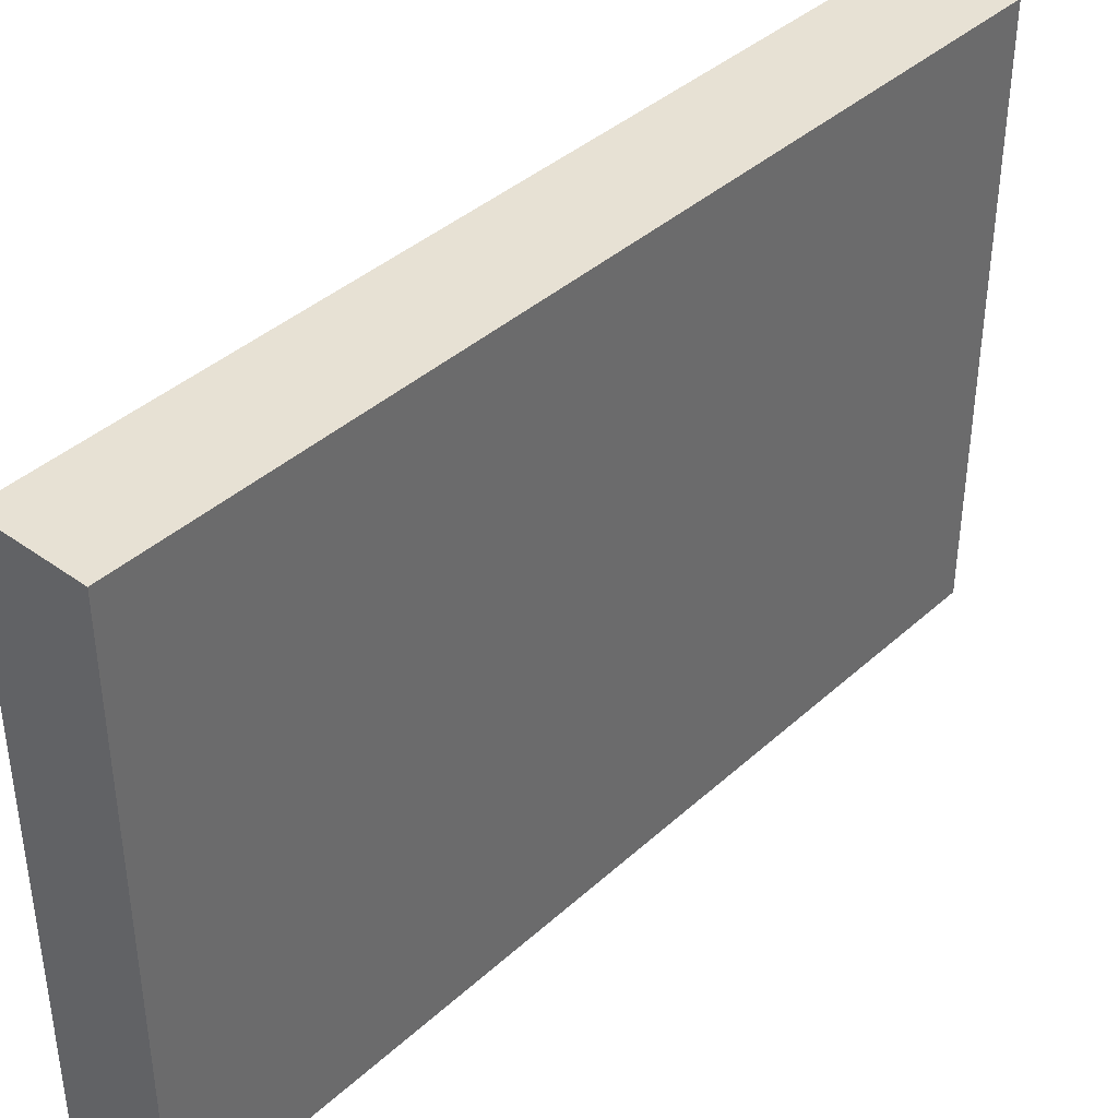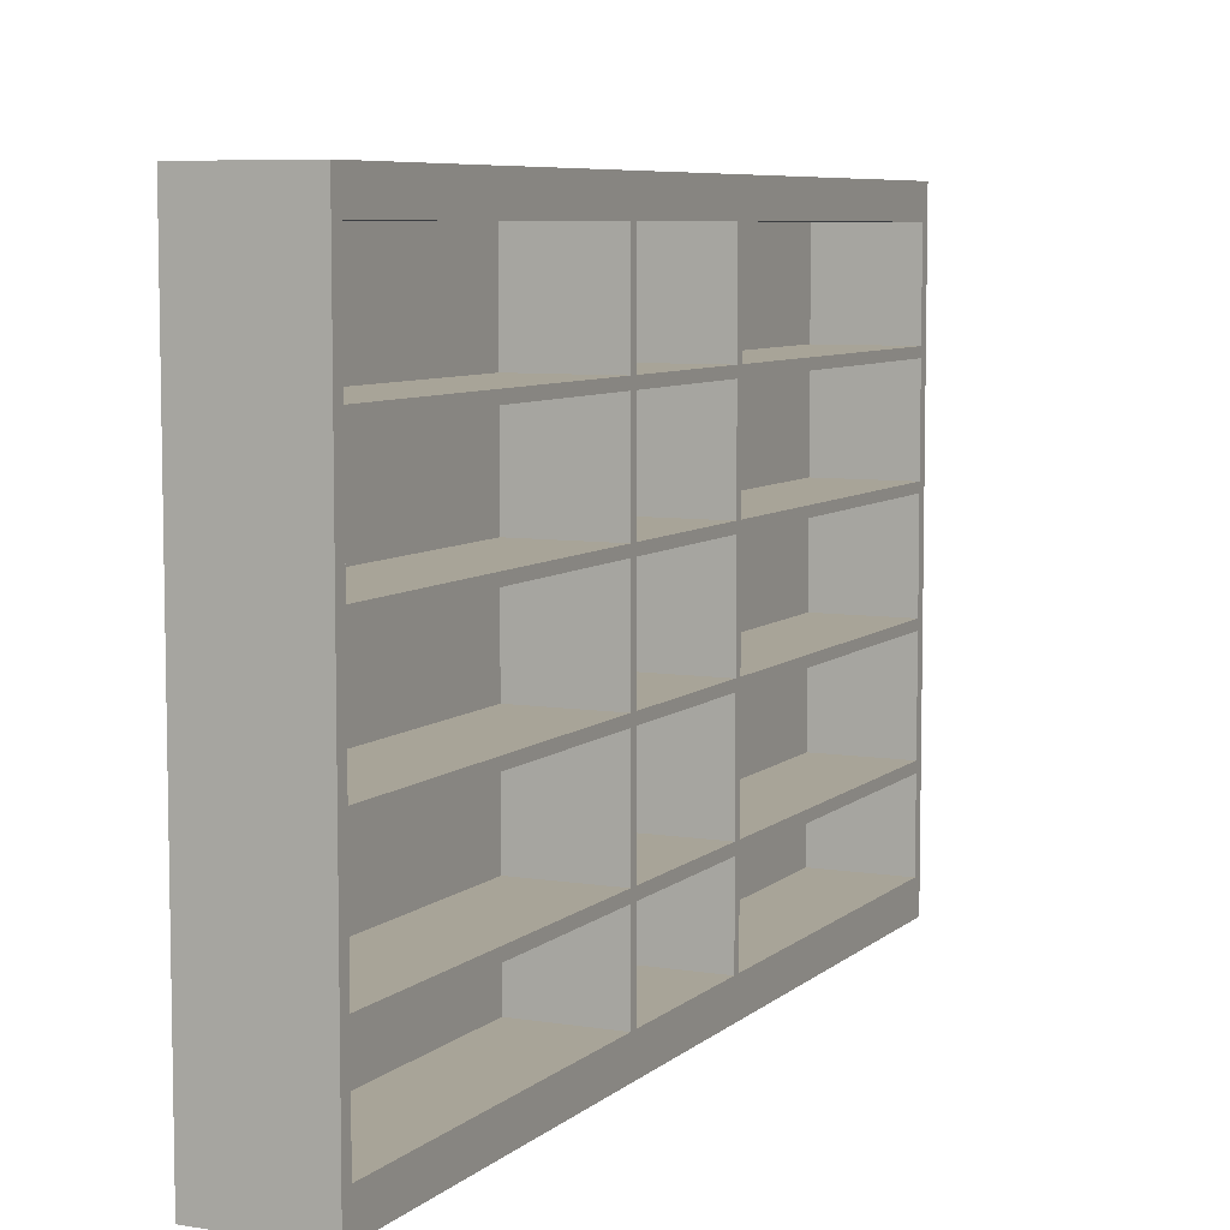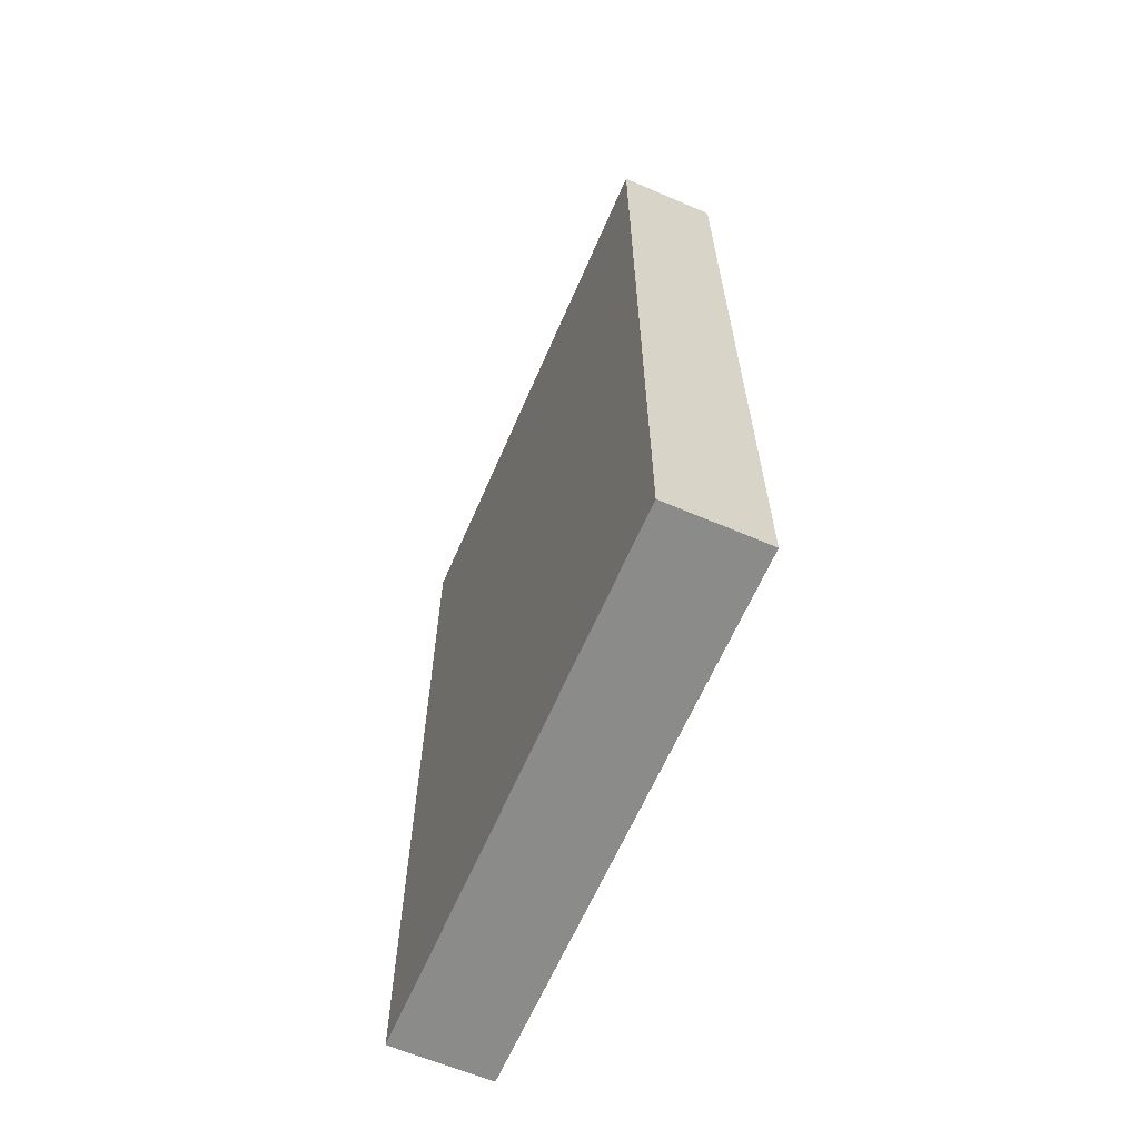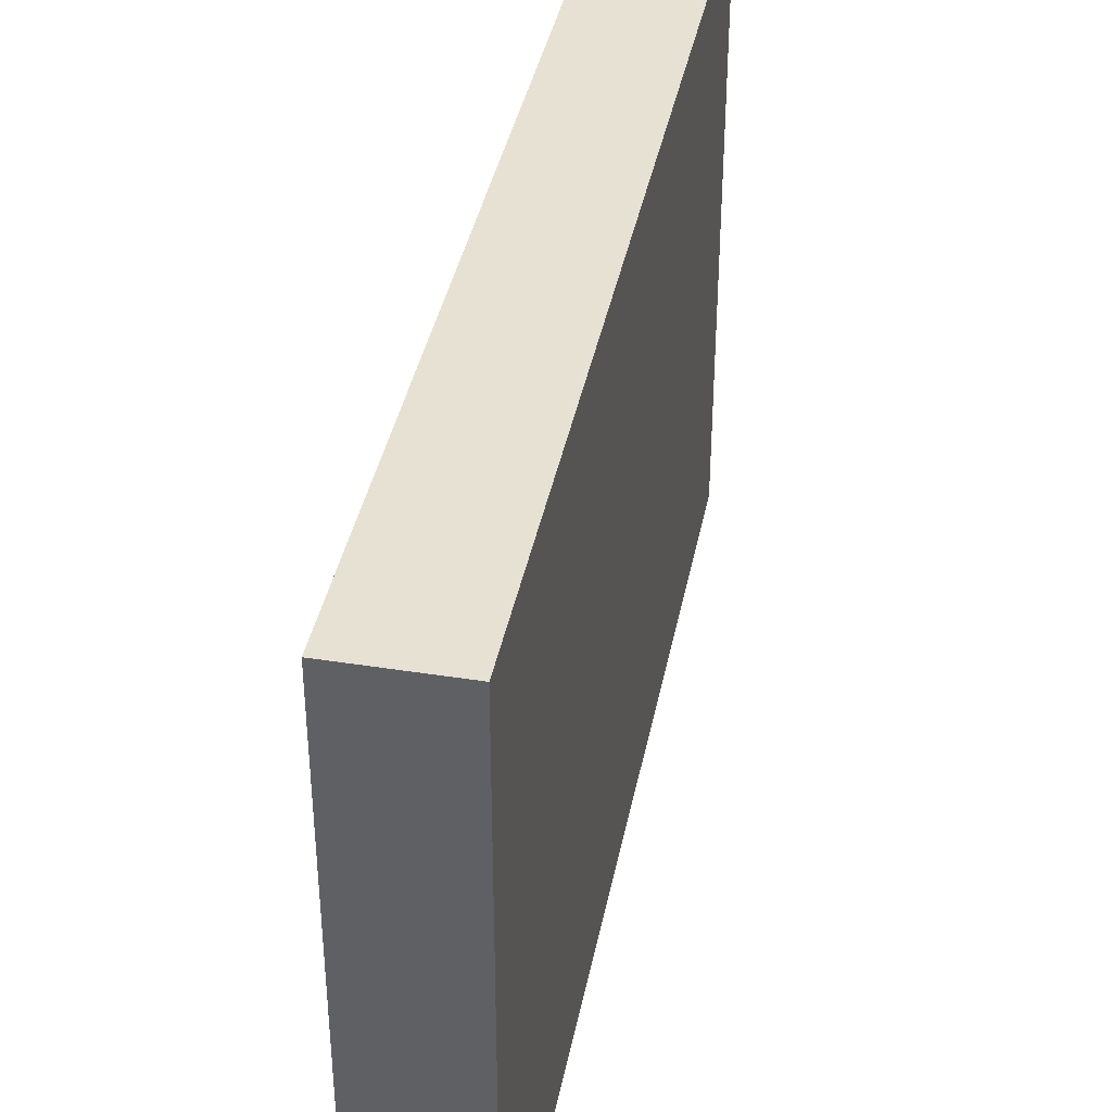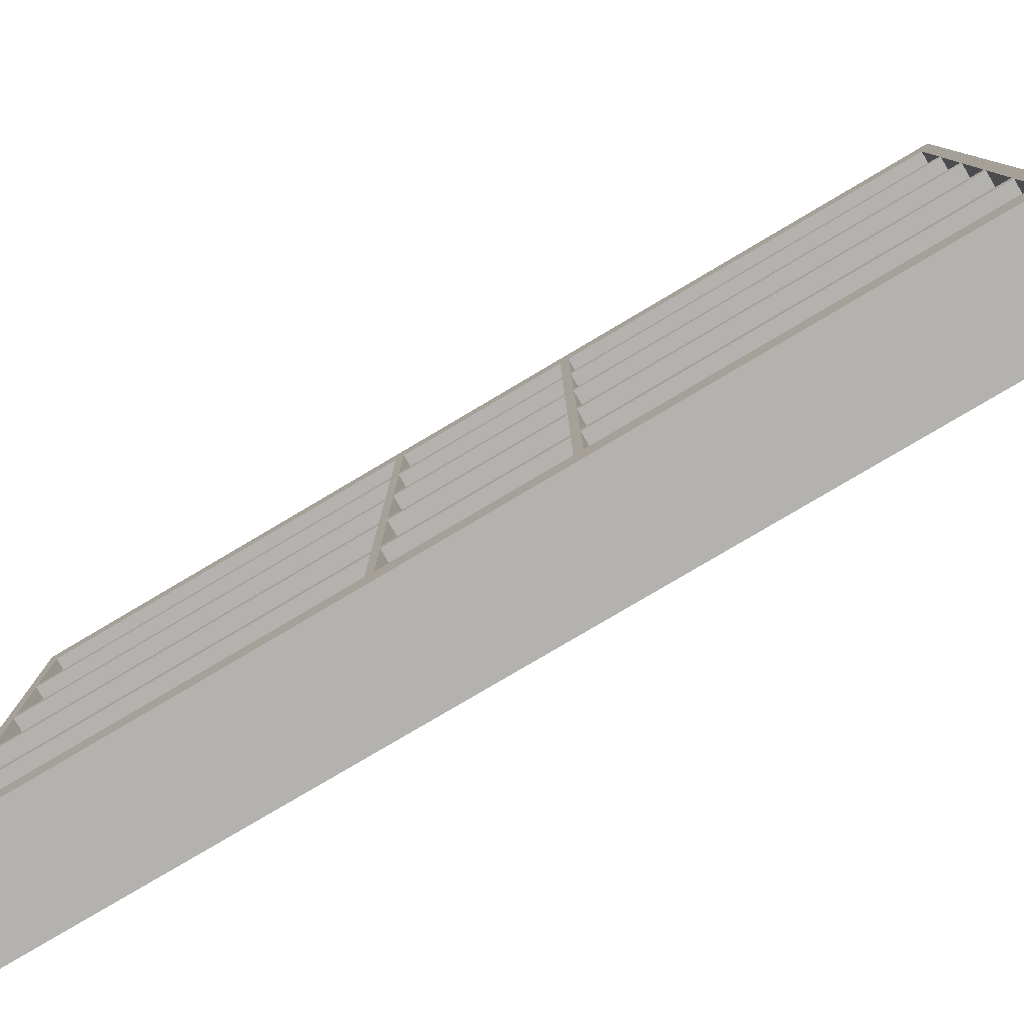
<metadata>
{"format":"obj","ext":"obj","renderer":"f3d","projection":"perspective","resolution":1024,"background":"white","views":[{"elev":39.5,"azim":-138.2,"up":"+Y"},{"elev":7.0,"azim":25.1,"up":"+Y"},{"elev":-63.7,"azim":-23.4,"up":"+Z"},{"elev":39.5,"azim":-168.9,"up":"+Y"},{"elev":-79.7,"azim":120.6,"up":"+Y"}]}
</metadata>
<code>
v  -15.78 61.03 35.36
v  -15.78 61.03 177.4
v  -15.78 64.78 177.4
v  -15.78 64.78 35.36
v  -20.97 64.78 35.36
v  -20.97 64.78 177.4
v  -20.97 61.03 177.4
v  -20.97 61.03 35.36
v  -15.78 -115.1 35.36
v  -20.97 -115.1 35.36
v  -20.97 -115.1 177.4
v  -15.78 -115.1 177.4
v  -15.78 115.1 177.4
v  -20.97 115.1 177.4
v  -20.97 115.1 35.36
v  -15.78 115.1 35.36
v  -15.78 61.03 181.8
v  -20.97 61.03 181.8
v  -20.97 64.78 181.8
v  -15.78 64.78 181.8
v  20.97 61.03 32.07
v  20.97 61.03 35.36
v  20.97 64.78 35.36
v  20.97 64.78 32.07
v  20.97 64.78 181.8
v  20.97 64.78 177.4
v  20.97 61.03 177.4
v  20.97 61.03 181.8
v  -20.97 64.78 32.07
v  -20.97 61.03 32.07
v  -15.78 -115.1 32.07
v  -20.97 -115.1 32.07
v  -20.97 -115.1 181.8
v  -15.78 -115.1 181.8
v  -15.78 115.1 181.8
v  -20.97 115.1 181.8
v  -20.97 115.1 32.07
v  -15.78 115.1 32.07
v  20.97 -115.1 35.36
v  20.97 -115.1 177.4
v  20.97 -101.7 177.4
v  20.97 -101.7 35.36
v  20.97 115.1 177.4
v  20.97 115.1 35.36
v  20.97 102.8 35.36
v  20.97 102.8 177.4
v  -20.97 102.8 177.4
v  -20.97 102.8 35.36
v  -20.97 -101.7 35.36
v  -20.97 -101.7 177.4
v  -20.97 -101.7 181.8
v  -15.78 -101.7 181.8
v  -15.78 102.8 181.8
v  -20.97 102.8 181.8
v  20.97 -115.1 32.07
v  20.97 -101.7 32.07
v  20.97 115.1 32.07
v  20.97 102.8 32.07
v  20.97 115.1 181.8
v  20.97 102.8 181.8
v  20.97 -115.1 181.8
v  20.97 -101.7 181.8
v  -20.97 102.8 32.07
v  -20.97 -101.7 32.07
v  -15.78 102.8 35.36
v  -15.78 102.8 177.4
v  -15.78 -101.7 177.4
v  -15.78 -101.7 35.36
v  -15.78 19.35 35.36
v  -15.78 19.35 177.4
v  -15.78 23.02 177.4
v  -15.78 23.02 35.36
v  -20.97 19.35 177.4
v  -20.97 19.35 35.36
v  -20.97 23.02 35.36
v  -20.97 23.02 177.4
v  -15.78 19.35 181.8
v  -20.97 19.35 181.8
v  -20.97 23.02 181.8
v  -15.78 23.02 181.8
v  20.97 19.35 32.07
v  20.97 19.35 35.36
v  20.97 23.02 35.36
v  20.97 23.02 32.07
v  20.97 19.35 177.4
v  20.97 19.35 181.8
v  20.97 23.02 181.8
v  20.97 23.02 177.4
v  -20.97 19.35 32.07
v  -20.97 23.02 32.07
v  -15.78 102.8 32.07
v  -15.78 64.78 32.07
v  -15.78 -23.52 35.36
v  -15.78 -23.52 177.4
v  -15.78 -19.71 177.4
v  -15.78 -19.71 35.36
v  -20.97 -23.52 177.4
v  -20.97 -23.52 35.36
v  -20.97 -19.71 35.36
v  -20.97 -19.71 177.4
v  -15.78 -23.52 181.8
v  -20.97 -23.52 181.8
v  -20.97 -19.71 181.8
v  -15.78 -19.71 181.8
v  20.97 -23.52 32.07
v  20.97 -23.52 35.36
v  20.97 -19.71 35.36
v  20.97 -19.71 32.07
v  20.97 -23.52 177.4
v  20.97 -23.52 181.8
v  20.97 -19.71 181.8
v  20.97 -19.71 177.4
v  -20.97 -23.52 32.07
v  -20.97 -19.71 32.07
v  -15.78 61.03 32.07
v  -15.78 23.02 32.07
v  -15.78 -68.54 35.36
v  -15.78 -68.54 177.4
v  -15.78 -64.49 177.4
v  -15.78 -64.49 35.36
v  -20.97 -68.54 177.4
v  -20.97 -68.54 35.36
v  -20.97 -64.49 35.36
v  -20.97 -64.49 177.4
v  -15.78 -68.54 181.8
v  -20.97 -68.54 181.8
v  -20.97 -64.49 181.8
v  -15.78 -64.49 181.8
v  20.97 -68.54 32.07
v  20.97 -68.54 35.36
v  20.97 -64.49 35.36
v  20.97 -64.49 32.07
v  20.97 -68.54 177.4
v  20.97 -68.54 181.8
v  20.97 -64.49 181.8
v  20.97 -64.49 177.4
v  -20.97 -68.54 32.07
v  -20.97 -64.49 32.07
v  -15.78 19.35 32.07
v  -15.78 -19.71 32.07
v  -15.78 -101.7 32.07
v  -15.78 -68.54 32.07
v  -15.78 -23.52 32.07
v  -15.78 -64.49 32.07
v  -20.97 -115.1 -32.07
v  -20.97 -101.7 -32.07
v  -15.78 -115.1 -32.07
v  20.97 -115.1 -32.07
v  20.97 -101.7 -32.07
v  -15.78 -101.7 -32.07
v  -15.78 -68.54 -32.07
v  20.97 -68.54 -32.07
v  20.97 -64.49 -32.07
v  -15.78 -64.49 -32.07
v  -15.78 -23.52 -32.07
v  20.97 -23.52 -32.07
v  20.97 -19.71 -32.07
v  -15.78 -19.71 -32.07
v  -15.78 19.35 -32.07
v  20.97 19.35 -32.07
v  20.97 23.02 -32.07
v  -15.78 23.02 -32.07
v  -15.78 61.03 -32.07
v  20.97 61.03 -32.07
v  20.97 64.78 -32.07
v  -15.78 64.78 -32.07
v  -15.78 102.8 -32.07
v  20.97 102.8 -32.07
v  20.97 115.1 -32.07
v  -15.78 115.1 -32.07
v  -20.97 115.1 -32.07
v  -20.97 102.8 -32.07
v  -20.97 64.78 -32.07
v  -20.97 61.03 -32.07
v  -20.97 23.02 -32.07
v  -20.97 19.35 -32.07
v  -20.97 -19.71 -32.07
v  -20.97 -23.52 -32.07
v  -20.97 -64.49 -32.07
v  -20.97 -68.54 -32.07
v  -15.78 61.03 -35.36
v  -15.78 64.78 -35.36
v  -15.78 64.78 -177.4
v  -15.78 61.03 -177.4
v  -20.97 64.78 -35.36
v  -20.97 61.03 -35.36
v  -20.97 61.03 -177.4
v  -20.97 64.78 -177.4
v  -15.78 -115.1 -35.36
v  -15.78 -115.1 -177.4
v  -20.97 -115.1 -177.4
v  -20.97 -115.1 -35.36
v  -15.78 115.1 -177.4
v  -15.78 115.1 -35.36
v  -20.97 115.1 -35.36
v  -20.97 115.1 -177.4
v  -15.78 61.03 -181.8
v  -15.78 64.78 -181.8
v  -20.97 64.78 -181.8
v  -20.97 61.03 -181.8
v  20.97 64.78 -35.36
v  20.97 61.03 -35.36
v  20.97 64.78 -181.8
v  20.97 61.03 -181.8
v  20.97 61.03 -177.4
v  20.97 64.78 -177.4
v  -20.97 -115.1 -181.8
v  -15.78 -115.1 -181.8
v  -15.78 115.1 -181.8
v  -20.97 115.1 -181.8
v  20.97 -115.1 -35.36
v  20.97 -101.7 -35.36
v  20.97 -101.7 -177.4
v  20.97 -115.1 -177.4
v  20.97 115.1 -177.4
v  20.97 102.8 -177.4
v  20.97 102.8 -35.36
v  20.97 115.1 -35.36
v  -20.97 102.8 -35.36
v  -20.97 102.8 -177.4
v  -20.97 -101.7 -177.4
v  -20.97 -101.7 -35.36
v  -15.78 -101.7 -181.8
v  -20.97 -101.7 -181.8
v  -20.97 102.8 -181.8
v  -15.78 102.8 -181.8
v  20.97 115.1 -181.8
v  20.97 102.8 -181.8
v  20.97 -101.7 -181.8
v  20.97 -115.1 -181.8
v  -15.78 102.8 -35.36
v  -15.78 102.8 -177.4
v  -15.78 -101.7 -177.4
v  -15.78 -101.7 -35.36
v  -15.78 19.35 -35.36
v  -15.78 23.02 -35.36
v  -15.78 23.02 -177.4
v  -15.78 19.35 -177.4
v  -20.97 19.35 -177.4
v  -20.97 23.02 -177.4
v  -20.97 23.02 -35.36
v  -20.97 19.35 -35.36
v  -15.78 19.35 -181.8
v  -15.78 23.02 -181.8
v  -20.97 23.02 -181.8
v  -20.97 19.35 -181.8
v  20.97 23.02 -35.36
v  20.97 19.35 -35.36
v  20.97 19.35 -177.4
v  20.97 23.02 -177.4
v  20.97 23.02 -181.8
v  20.97 19.35 -181.8
v  -15.78 -23.52 -35.36
v  -15.78 -19.71 -35.36
v  -15.78 -19.71 -177.4
v  -15.78 -23.52 -177.4
v  -20.97 -23.52 -177.4
v  -20.97 -19.71 -177.4
v  -20.97 -19.71 -35.36
v  -20.97 -23.52 -35.36
v  -15.78 -23.52 -181.8
v  -15.78 -19.71 -181.8
v  -20.97 -19.71 -181.8
v  -20.97 -23.52 -181.8
v  20.97 -19.71 -35.36
v  20.97 -23.52 -35.36
v  20.97 -23.52 -177.4
v  20.97 -19.71 -177.4
v  20.97 -19.71 -181.8
v  20.97 -23.52 -181.8
v  -15.78 -68.54 -35.36
v  -15.78 -64.49 -35.36
v  -15.78 -64.49 -177.4
v  -15.78 -68.54 -177.4
v  -20.97 -68.54 -177.4
v  -20.97 -64.49 -177.4
v  -20.97 -64.49 -35.36
v  -20.97 -68.54 -35.36
v  -15.78 -68.54 -181.8
v  -15.78 -64.49 -181.8
v  -20.97 -64.49 -181.8
v  -20.97 -68.54 -181.8
v  20.97 -64.49 -35.36
v  20.97 -68.54 -35.36
v  20.97 -68.54 -177.4
v  20.97 -64.49 -177.4
v  20.97 -64.49 -181.8
v  20.97 -68.54 -181.8
g BookShelf
f 4 3 2 1
f 8 7 6 5
f 12 11 10 9
f 16 15 14 13
f 20 19 18 17
f 24 23 22 21
f 28 27 26 25
f 30 8 5 29
f 19 6 7 18
f 9 10 32 31
f 11 12 34 33
f 13 14 36 35
f 15 16 38 37
f 42 41 40 39
f 46 45 44 43
f 48 47 14 15
f 50 49 10 11
f 52 51 33 34
f 54 53 35 36
f 56 42 39 55
f 45 58 57 44
f 60 46 43 59
f 41 62 61 40
f 63 48 15 37
f 49 64 32 10
f 51 50 11 33
f 47 54 36 14
f 61 62 52 34
f 17 28 25 20
f 60 59 35 53
f 59 43 13 35
f 43 44 16 13
f 44 57 38 16
f 55 39 9 31
f 39 40 12 9
f 40 61 34 12
f 45 46 66 65
f 41 42 68 67
f 72 71 70 69
f 3 4 65 66
f 5 6 47 48
f 76 75 74 73
f 80 79 78 77
f 19 20 53 54
f 84 83 82 81
f 23 24 58 45
f 25 26 46 60
f 88 87 86 85
f 29 5 48 63
f 75 90 89 74
f 79 76 73 78
f 6 19 54 47
f 20 25 60 53
f 87 80 77 86
f 24 92 91 58
f 4 23 45 65
f 26 3 66 46
f 26 27 22 23
f 2 1 22
f 22 27 2
f 3 4 1
f 1 2 3
f 26 23 4
f 4 3 26
f 96 95 94 93
f 71 72 1 2
f 100 99 98 97
f 75 76 7 8
f 104 103 102 101
f 79 80 17 18
f 108 107 106 105
f 83 84 21 22
f 112 111 110 109
f 87 88 27 28
f 99 114 113 98
f 90 75 8 30
f 103 100 97 102
f 76 79 18 7
f 111 104 101 110
f 80 87 28 17
f 84 116 115 21
f 72 83 22 1
f 88 71 2 27
f 71 72 69
f 69 70 71
f 88 83 72
f 72 71 88
f 88 85 82 83
f 70 69 82
f 82 85 70
f 120 119 118 117
f 95 96 69 70
f 124 123 122 121
f 99 100 73 74
f 128 127 126 125
f 103 104 77 78
f 132 131 130 129
f 107 108 81 82
f 136 135 134 133
f 111 112 85 86
f 123 138 137 122
f 114 99 74 89
f 127 124 121 126
f 100 103 78 73
f 135 128 125 134
f 104 111 86 77
f 108 140 139 81
f 96 107 82 69
f 112 95 70 85
f 95 96 93
f 93 94 95
f 112 107 96
f 96 95 112
f 112 109 106 107
f 94 93 106
f 106 109 94
f 117 118 67 68
f 119 120 93 94
f 121 122 49 50
f 123 124 97 98
f 125 126 51 52
f 127 128 101 102
f 129 130 42 56
f 131 132 105 106
f 133 134 62 41
f 135 136 109 110
f 122 137 64 49
f 138 123 98 113
f 126 121 50 51
f 124 127 102 97
f 134 125 52 62
f 128 135 110 101
f 142 129 56 141
f 132 144 143 105
f 130 117 68 42
f 120 131 106 93
f 118 133 41 67
f 136 119 94 109
f 119 120 117
f 117 118 119
f 136 131 120
f 120 119 136
f 136 133 130 131
f 118 117 130
f 130 133 118
f 146 145 32 64
f 145 147 31 32
f 147 148 55 31
f 148 149 56 55
f 149 150 141 56
f 150 151 142 141
f 151 152 129 142
f 152 153 132 129
f 153 154 144 132
f 154 155 143 144
f 155 156 105 143
f 156 157 108 105
f 157 158 140 108
f 158 159 139 140
f 159 160 81 139
f 160 161 84 81
f 161 162 116 84
f 162 163 115 116
f 163 164 21 115
f 164 165 24 21
f 165 166 92 24
f 166 167 91 92
f 167 168 58 91
f 168 169 57 58
f 169 170 38 57
f 170 171 37 38
f 171 172 63 37
f 172 173 29 63
f 173 174 30 29
f 174 175 90 30
f 175 176 89 90
f 176 177 114 89
f 177 178 113 114
f 178 179 138 113
f 179 180 137 138
f 180 146 64 137
f 184 183 182 181
f 188 187 186 185
f 192 191 190 189
f 196 195 194 193
f 200 199 198 197
f 202 201 165 164
f 206 205 204 203
f 185 186 174 173
f 187 188 199 200
f 145 192 189 147
f 208 190 191 207
f 210 196 193 209
f 170 194 195 171
f 214 213 212 211
f 218 217 216 215
f 196 220 219 195
f 192 222 221 191
f 207 224 223 208
f 209 226 225 210
f 211 212 149 148
f 169 168 217 218
f 215 216 228 227
f 230 229 213 214
f 195 219 172 171
f 145 146 222 192
f 191 221 224 207
f 210 225 220 196
f 223 229 230 208
f 203 204 197 198
f 209 227 228 226
f 193 215 227 209
f 194 218 215 193
f 170 169 218 194
f 189 211 148 147
f 190 214 211 189
f 208 230 214 190
f 232 216 217 231
f 234 212 213 233
f 238 237 236 235
f 231 182 183 232
f 220 188 185 219
f 242 241 240 239
f 246 245 244 243
f 226 198 199 225
f 248 247 161 160
f 168 165 201 217
f 216 206 203 228
f 252 251 250 249
f 219 185 173 172
f 176 175 241 242
f 239 240 245 246
f 225 199 188 220
f 228 203 198 226
f 243 244 251 252
f 167 166 165 168
f 217 201 182 231
f 232 183 206 216
f 202 205 206 201
f 184 205 202
f 202 181 184
f 183 184 181
f 181 182 183
f 206 183 182
f 182 201 206
f 256 255 254 253
f 181 236 237 184
f 260 259 258 257
f 187 240 241 186
f 264 263 262 261
f 197 244 245 200
f 266 265 157 156
f 164 161 247 202
f 270 269 268 267
f 205 250 251 204
f 178 177 259 260
f 186 241 175 174
f 257 258 263 264
f 200 245 240 187
f 261 262 269 270
f 204 251 244 197
f 163 162 161 164
f 202 247 236 181
f 184 237 250 205
f 237 238 235
f 235 236 237
f 250 237 236
f 236 247 250
f 248 249 250 247
f 238 249 248
f 248 235 238
f 274 273 272 271
f 235 254 255 238
f 278 277 276 275
f 239 258 259 242
f 282 281 280 279
f 243 262 263 246
f 284 283 153 152
f 160 157 265 248
f 288 287 286 285
f 249 268 269 252
f 180 179 277 278
f 242 259 177 176
f 275 276 281 282
f 246 263 258 239
f 279 280 287 288
f 252 269 262 243
f 159 158 157 160
f 248 265 254 235
f 238 255 268 249
f 255 256 253
f 253 254 255
f 268 255 254
f 254 265 268
f 266 267 268 265
f 256 267 266
f 266 253 256
f 233 274 271 234
f 253 272 273 256
f 222 278 275 221
f 257 276 277 260
f 224 282 279 223
f 261 280 281 264
f 212 284 152 149
f 156 153 283 266
f 229 288 285 213
f 267 286 287 270
f 146 180 278 222
f 260 277 179 178
f 221 275 282 224
f 264 281 276 257
f 223 279 288 229
f 270 287 280 261
f 149 152 151 150
f 155 154 153 156
f 234 271 284 212
f 266 283 272 253
f 213 285 274 233
f 256 273 286 267
f 273 274 271
f 271 272 273
f 286 273 272
f 272 283 286
f 284 285 286 283
f 274 285 284
f 284 271 274

</code>
